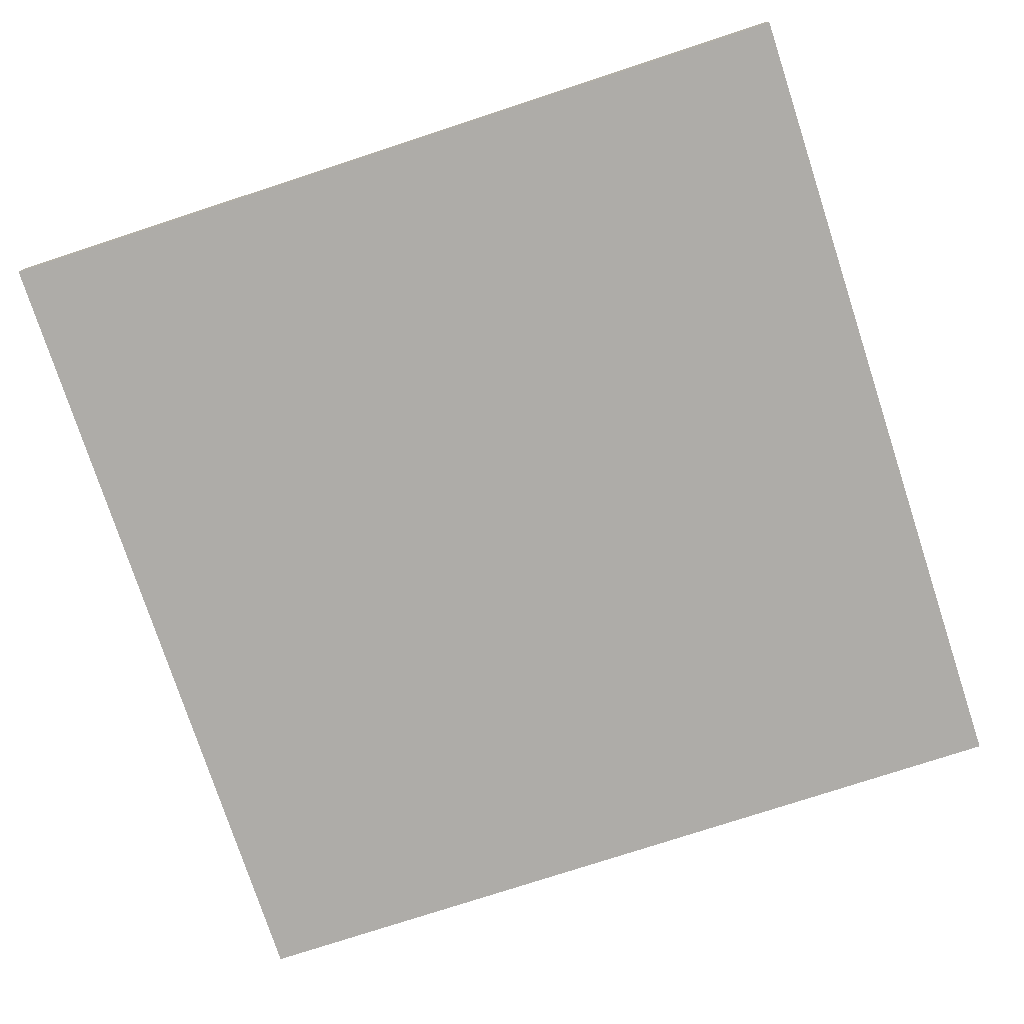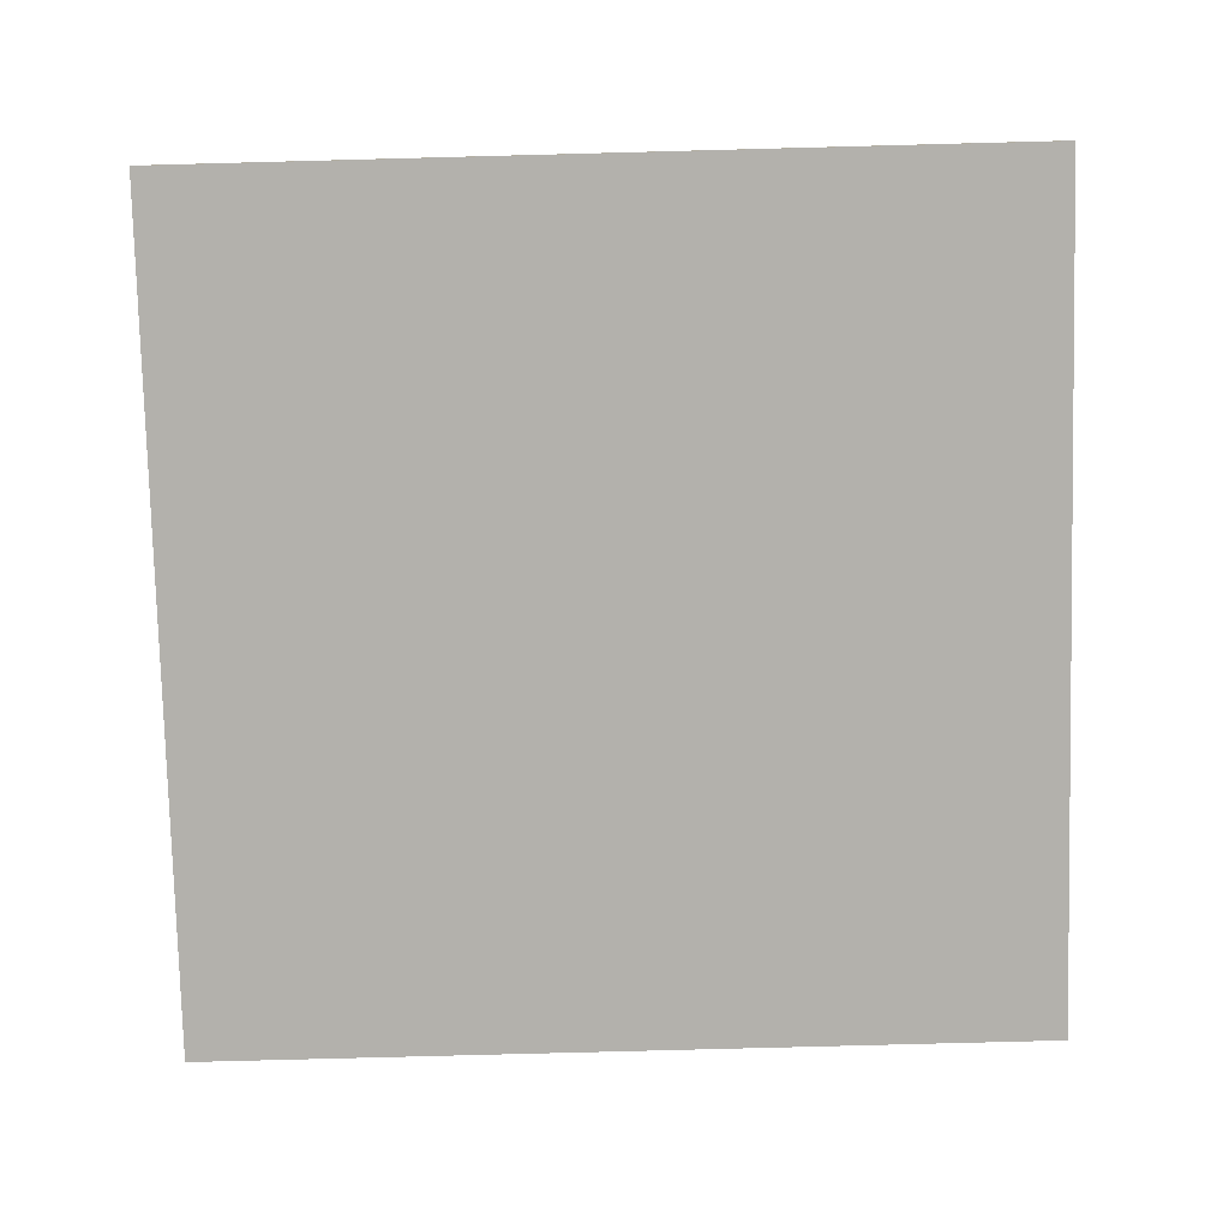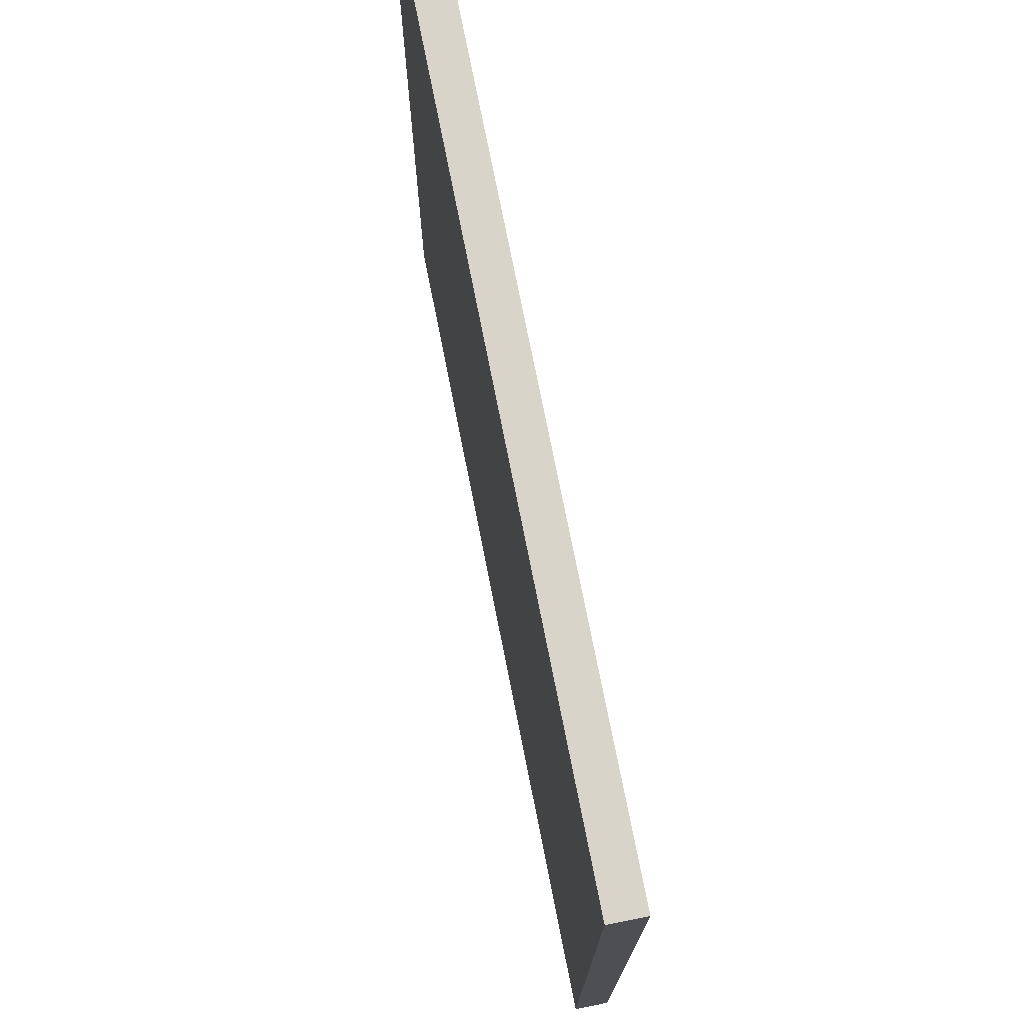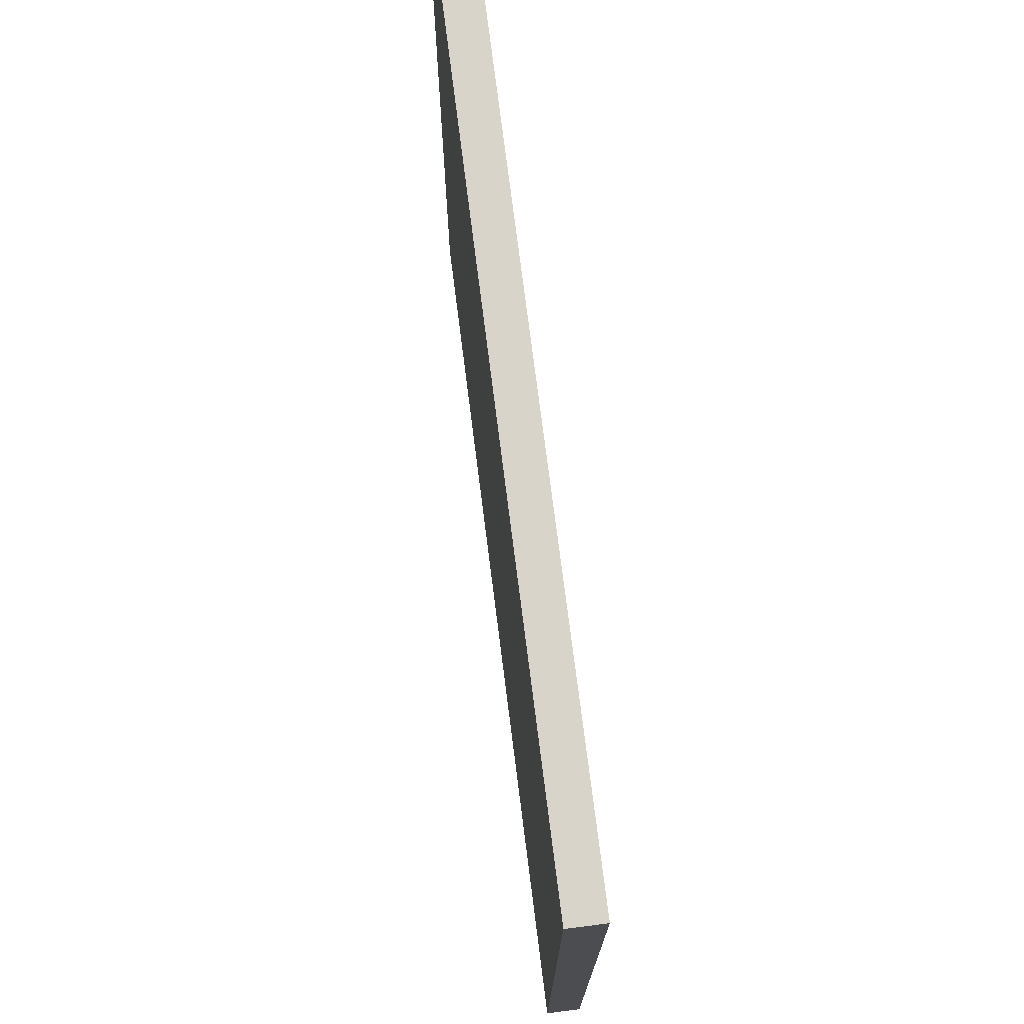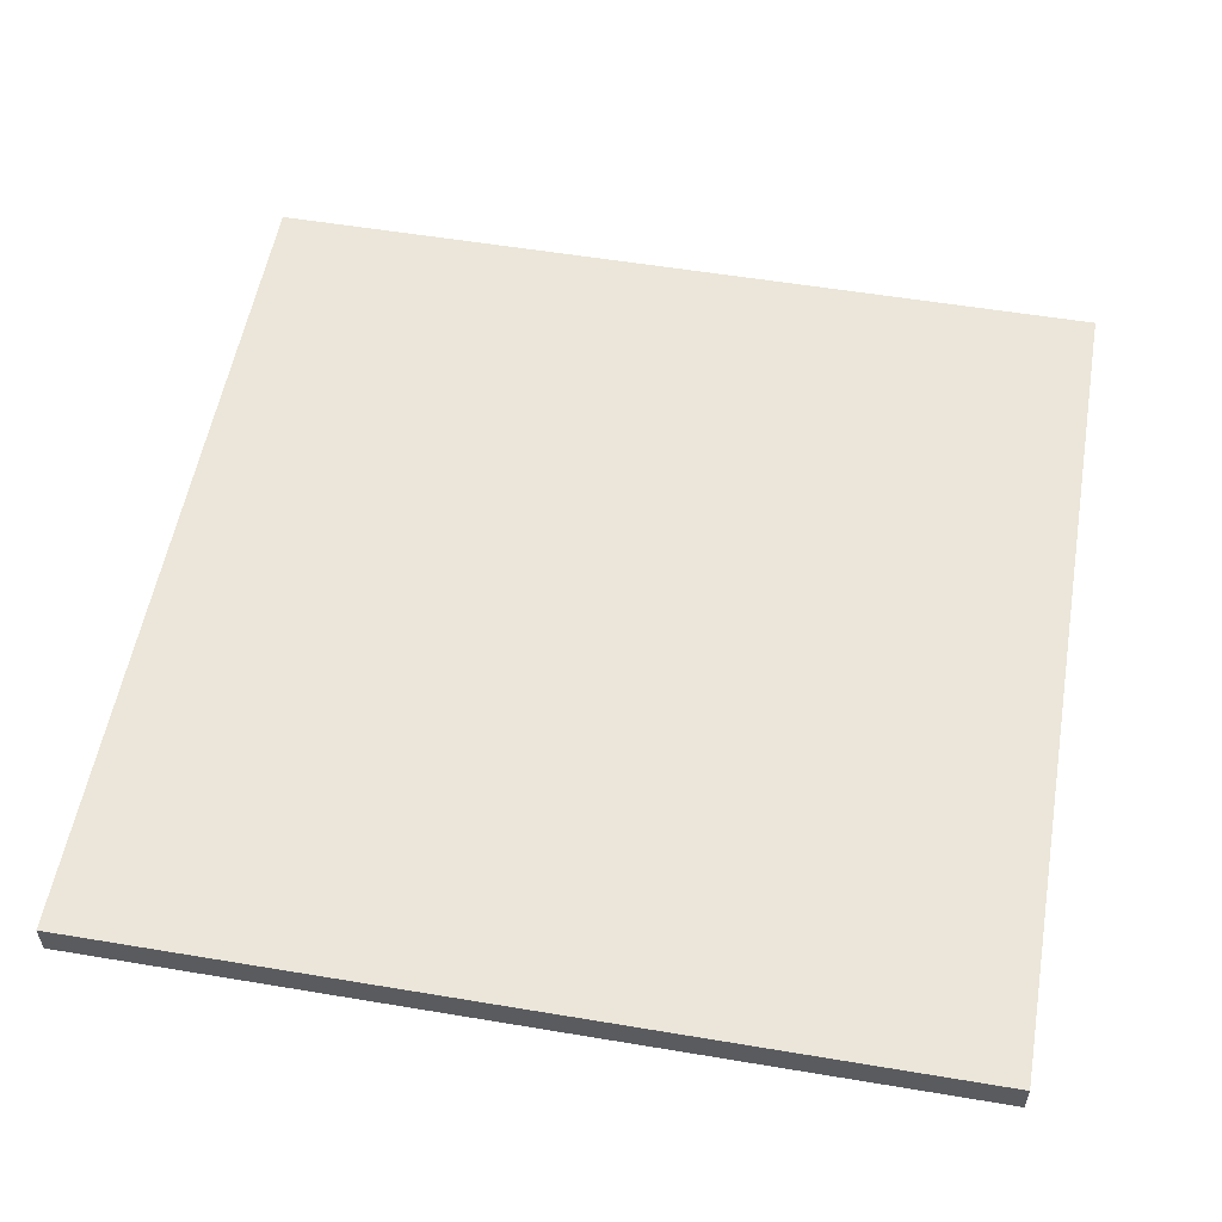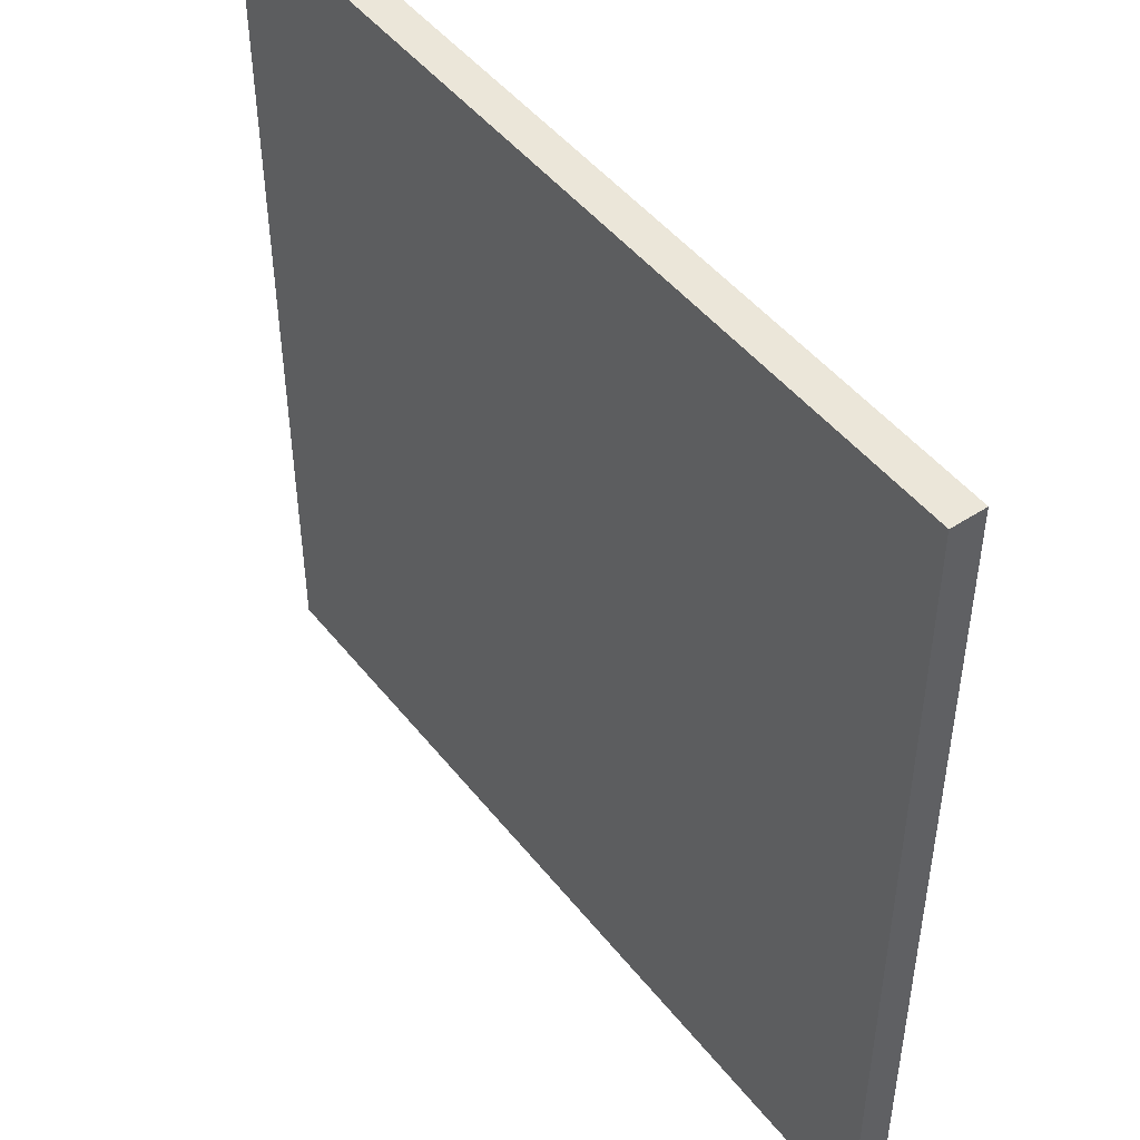
<metadata>
{"format":"obj","ext":"obj","renderer":"f3d","projection":"perspective","resolution":1024,"background":"white","views":[{"elev":-76.8,"azim":18.1,"up":"+Y"},{"elev":-79.1,"azim":91.5,"up":"+Y"},{"elev":74.9,"azim":78.8,"up":"+Z"},{"elev":74.8,"azim":82.8,"up":"+Z"},{"elev":55.2,"azim":-80.0,"up":"+Y"},{"elev":47.7,"azim":53.6,"up":"+Z"}]}
</metadata>
<code>
o Curve.018_Curve.797
v -0.5001 -0.01969 -0.5
v 0.5001 -0.01969 -0.5
v 0.5001 -0.01969 0.5
v -0.5001 -0.01969 0.5
v -0.5001 0.01969 -0.5
v -0.5001 0.01969 0.5
v 0.5001 0.01969 -0.5
v 0.5001 0.01969 0.5
f 3 1 2
f 5 8 7
f 3 6 4
f 4 5 1
f 2 8 3
f 1 7 2
f 3 4 1
f 5 6 8
f 3 8 6
f 4 6 5
f 2 7 8
f 1 5 7

</code>
